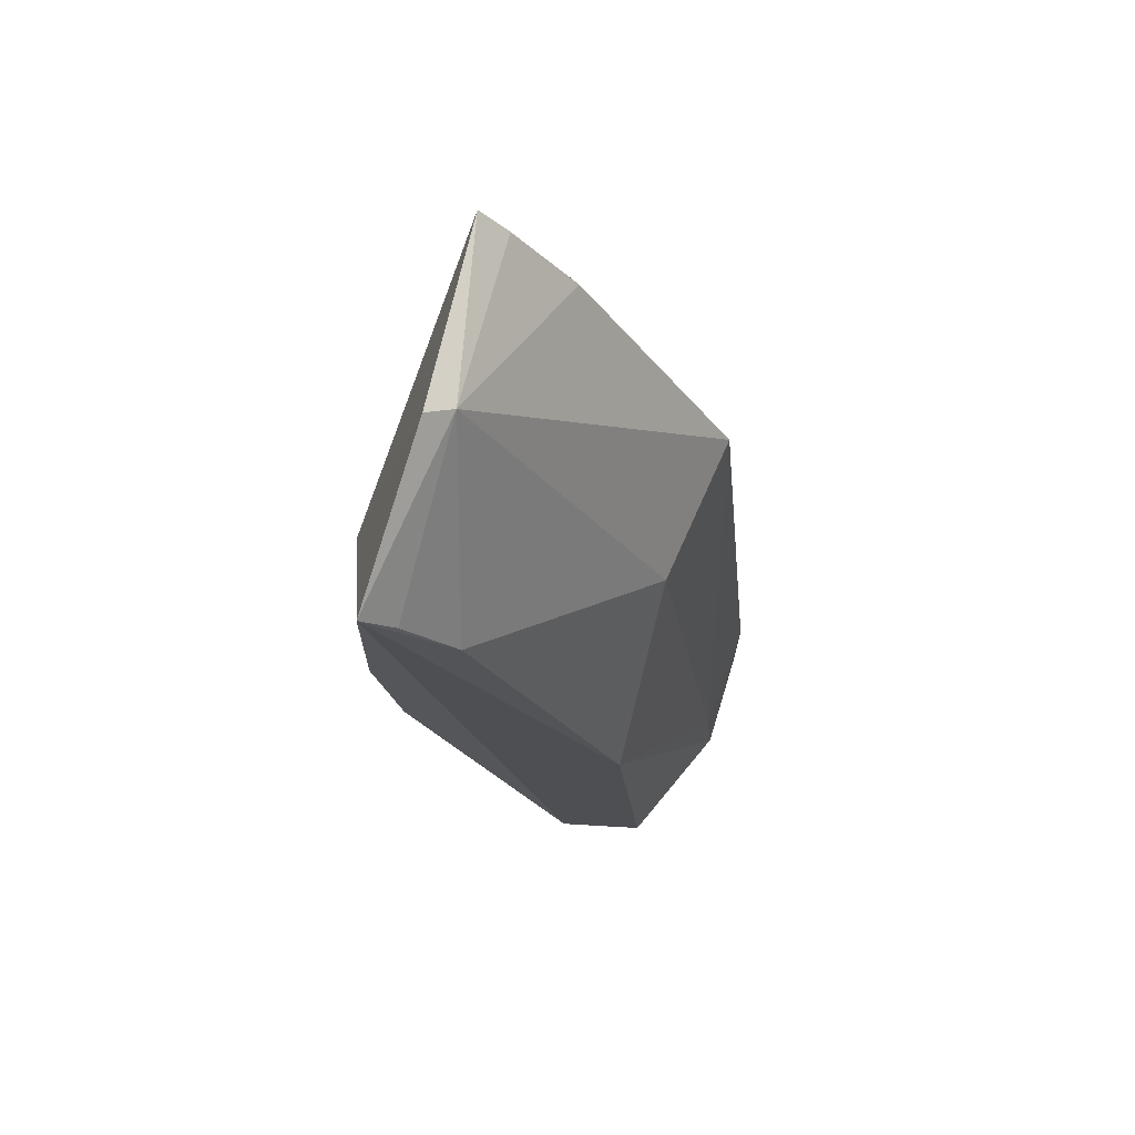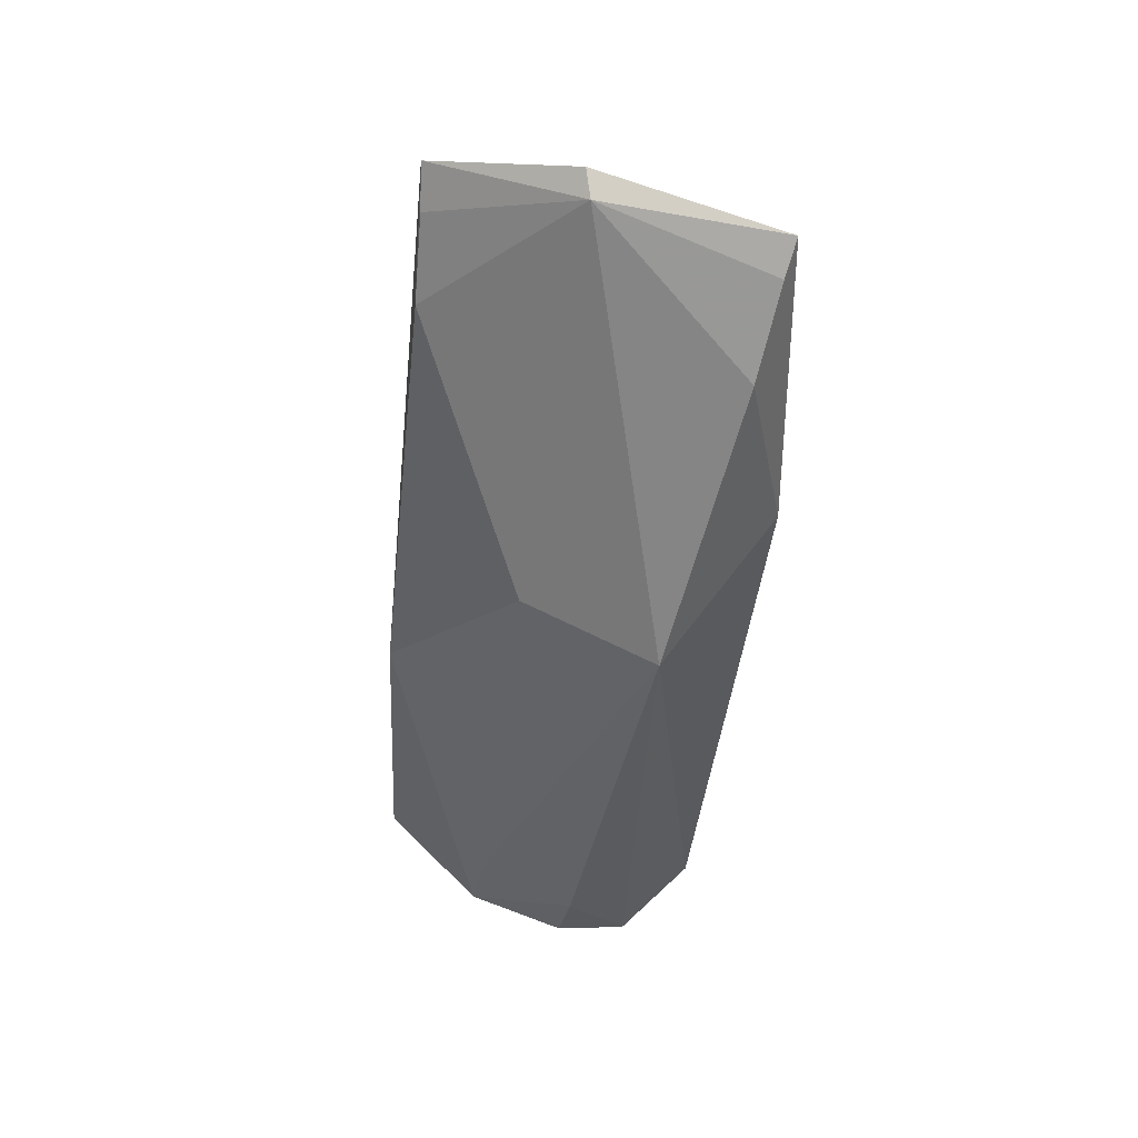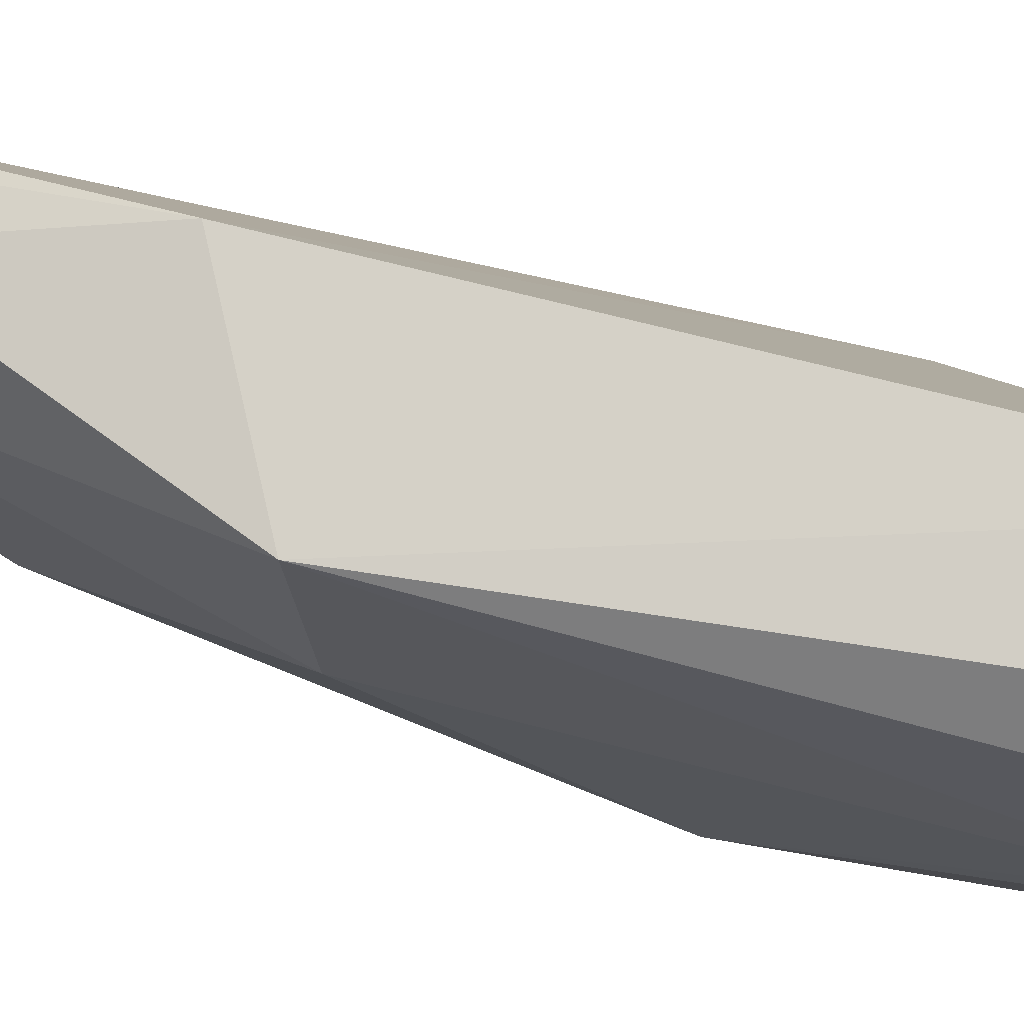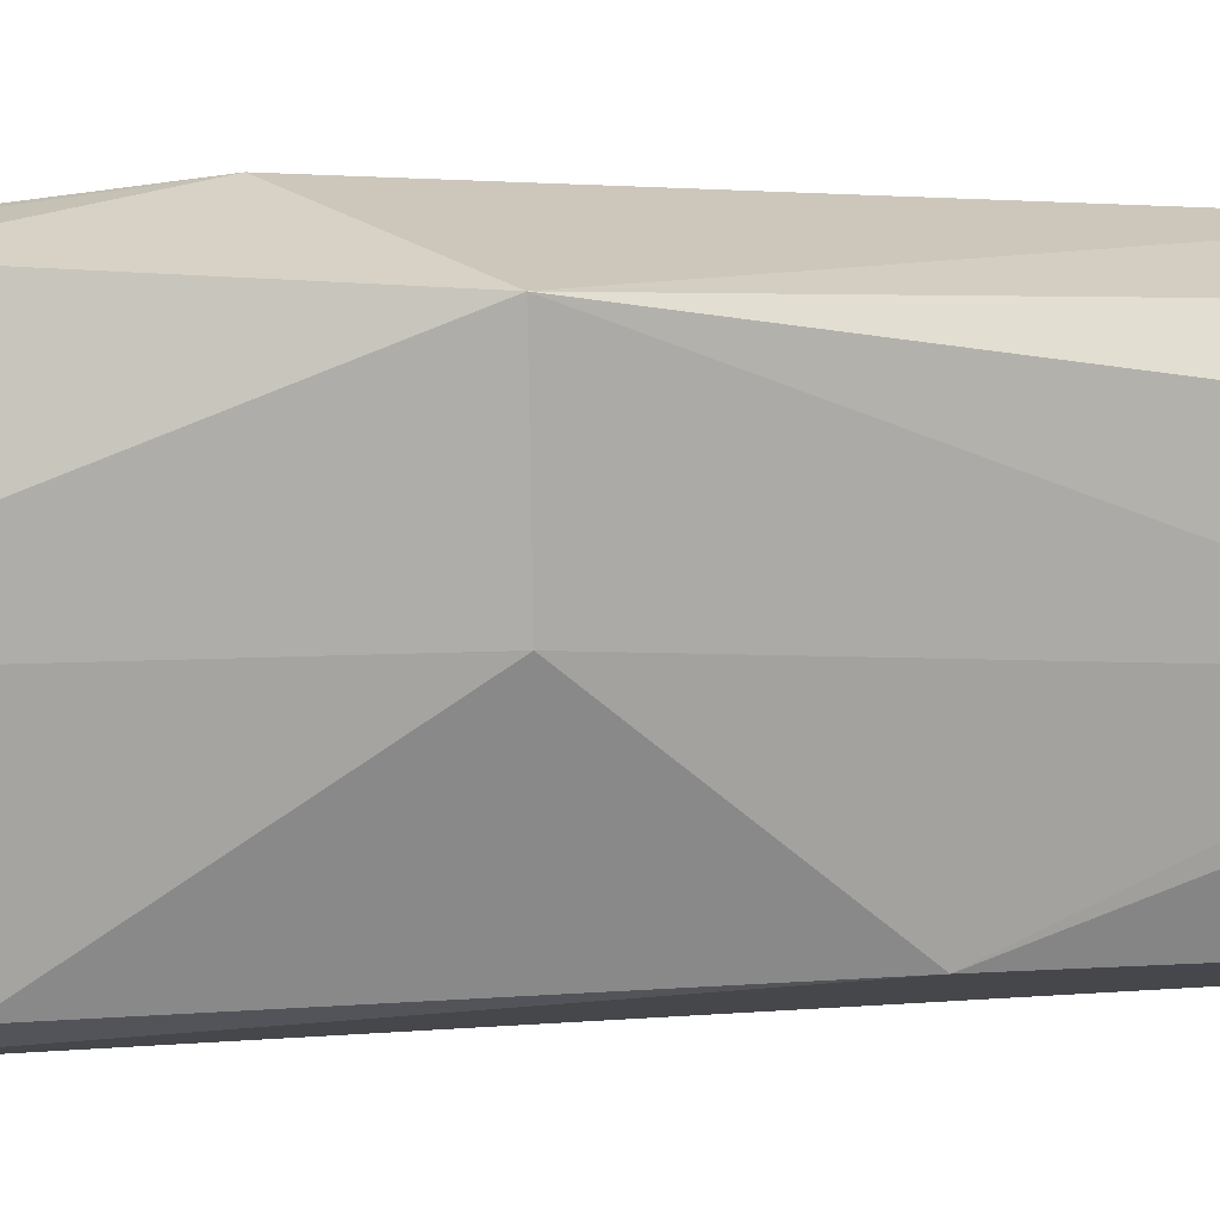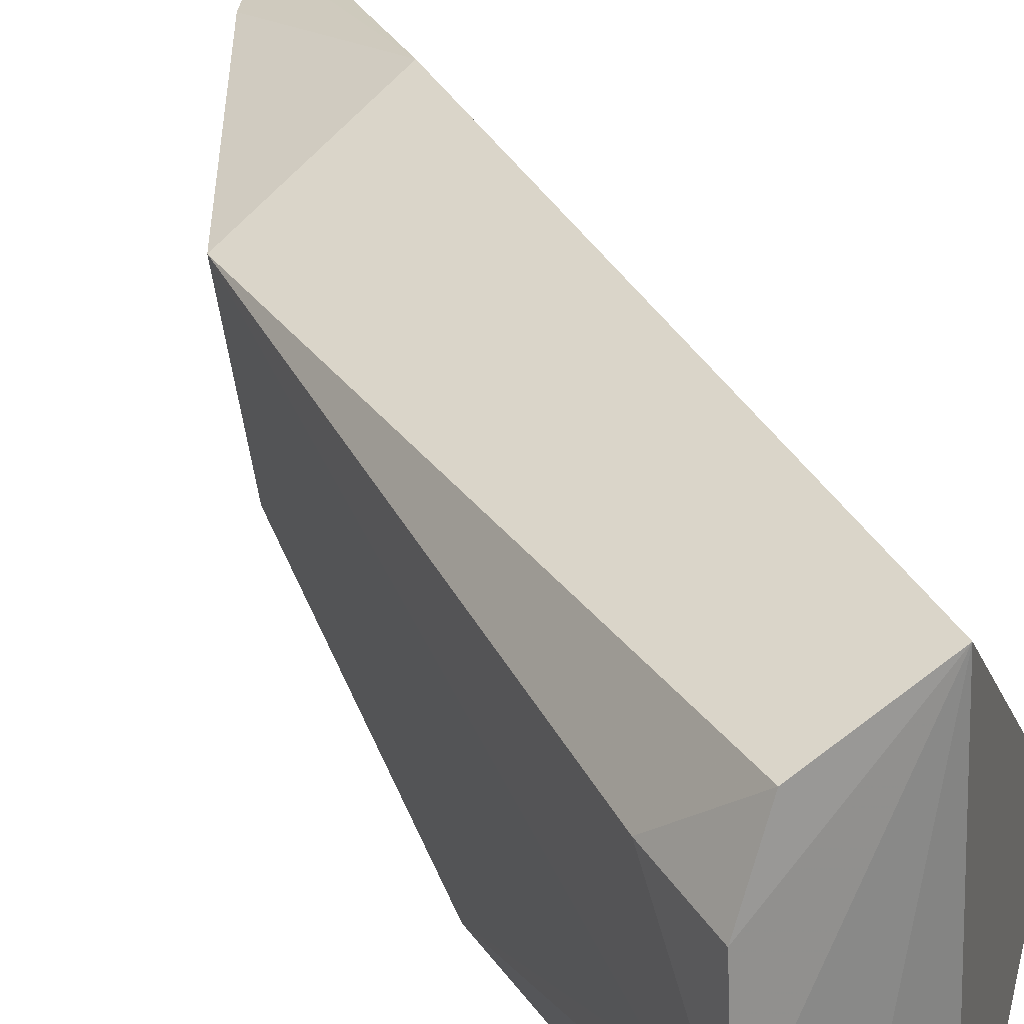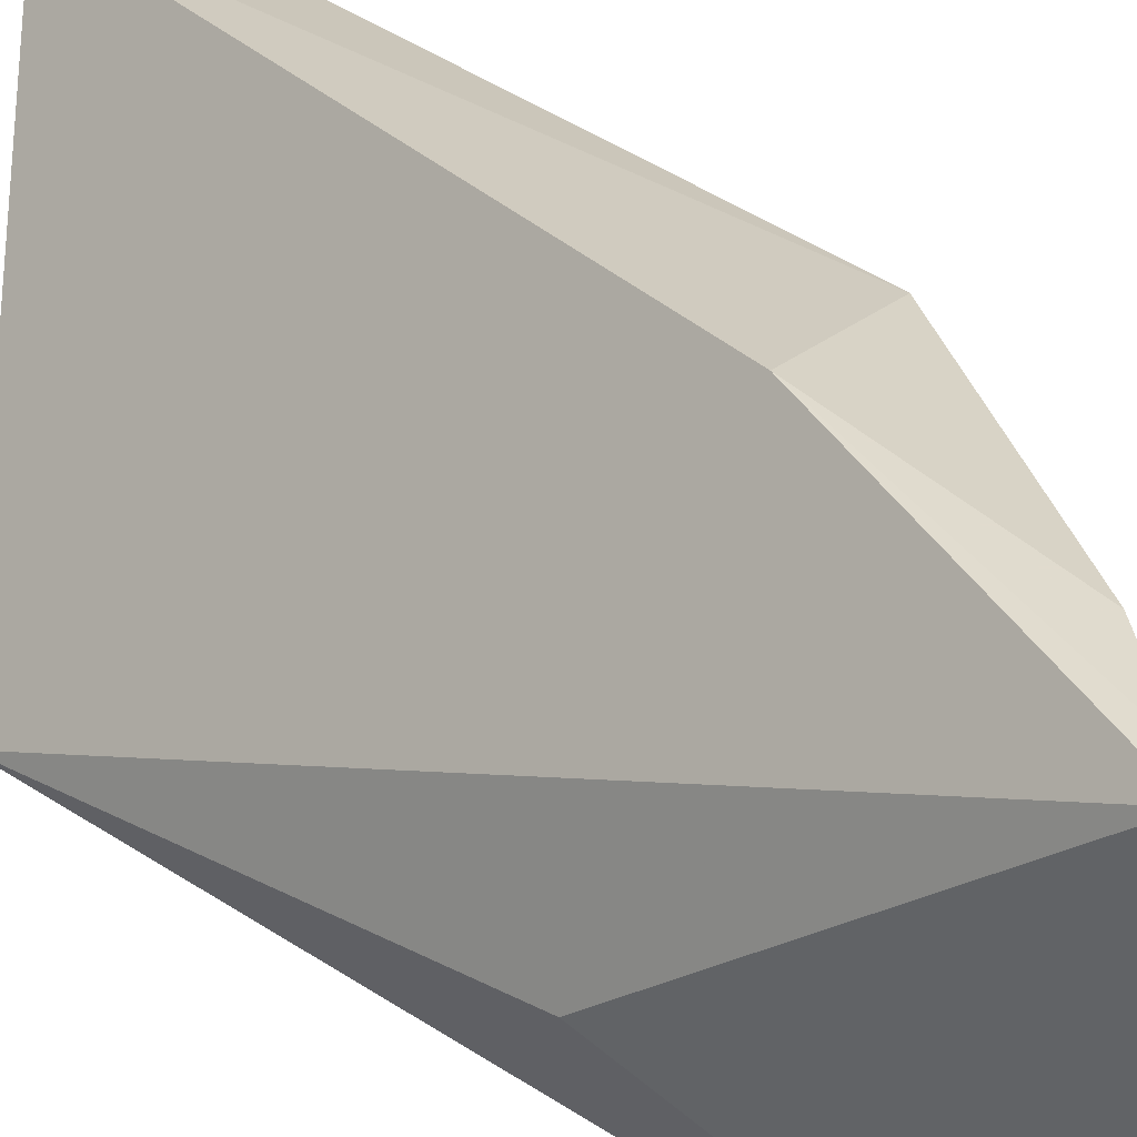
<metadata>
{"format":"obj","ext":"obj","renderer":"f3d","projection":"perspective","resolution":1024,"background":"white","views":[{"elev":75.0,"azim":-162.8,"up":"+Y"},{"elev":58.8,"azim":-66.7,"up":"+Y"},{"elev":59.3,"azim":-85.3,"up":"+Z"},{"elev":4.1,"azim":-118.4,"up":"+Z"},{"elev":29.9,"azim":-33.4,"up":"+Z"},{"elev":33.6,"azim":133.3,"up":"+Z"}]}
</metadata>
<code>
v -0.02404 0.1233 0.04696
v -0.0202 0.08467 0.0313
v -0.0208 0.1072 0.03388
v -0.02447 0.1204 0.02705
v -0.04219 0.07176 0.04215
v -0.0249 0.1244 0.0363
v -0.03506 0.0719 0.04819
v -0.03914 0.07112 0.02868
v -0.0381 0.1037 0.04628
v -0.02882 0.1068 0.04921
v -0.03428 0.07177 0.02739
v -0.04221 0.07128 0.03601
v -0.02623 0.1238 0.03712
v -0.04059 0.07212 0.04595
v -0.03725 0.09128 0.0291
v -0.02906 0.1176 0.04707
v -0.02306 0.08405 0.02955
v -0.04205 0.07597 0.04287
v -0.037 0.103 0.0377
v -0.02563 0.1218 0.04697
v -0.02882 0.1143 0.02837
v -0.04167 0.0751 0.03643
v -0.02613 0.1184 0.02767
f 1 2 3
f 3 2 4
f 6 1 3
f 6 3 4
f 10 7 2
f 10 2 1
f 10 9 7
f 11 2 7
f 11 7 8
f 12 8 7
f 12 7 5
f 13 1 6
f 13 6 4
f 14 5 7
f 14 7 9
f 15 8 12
f 15 11 8
f 15 4 11
f 16 9 10
f 16 13 9
f 17 11 4
f 17 4 2
f 17 2 11
f 18 12 5
f 18 14 9
f 18 5 14
f 19 9 13
f 20 16 10
f 20 10 1
f 20 1 13
f 20 13 16
f 21 19 13
f 21 4 15
f 21 15 19
f 22 19 15
f 22 15 12
f 22 9 19
f 22 18 9
f 22 12 18
f 23 21 13
f 23 13 4
f 23 4 21

</code>
